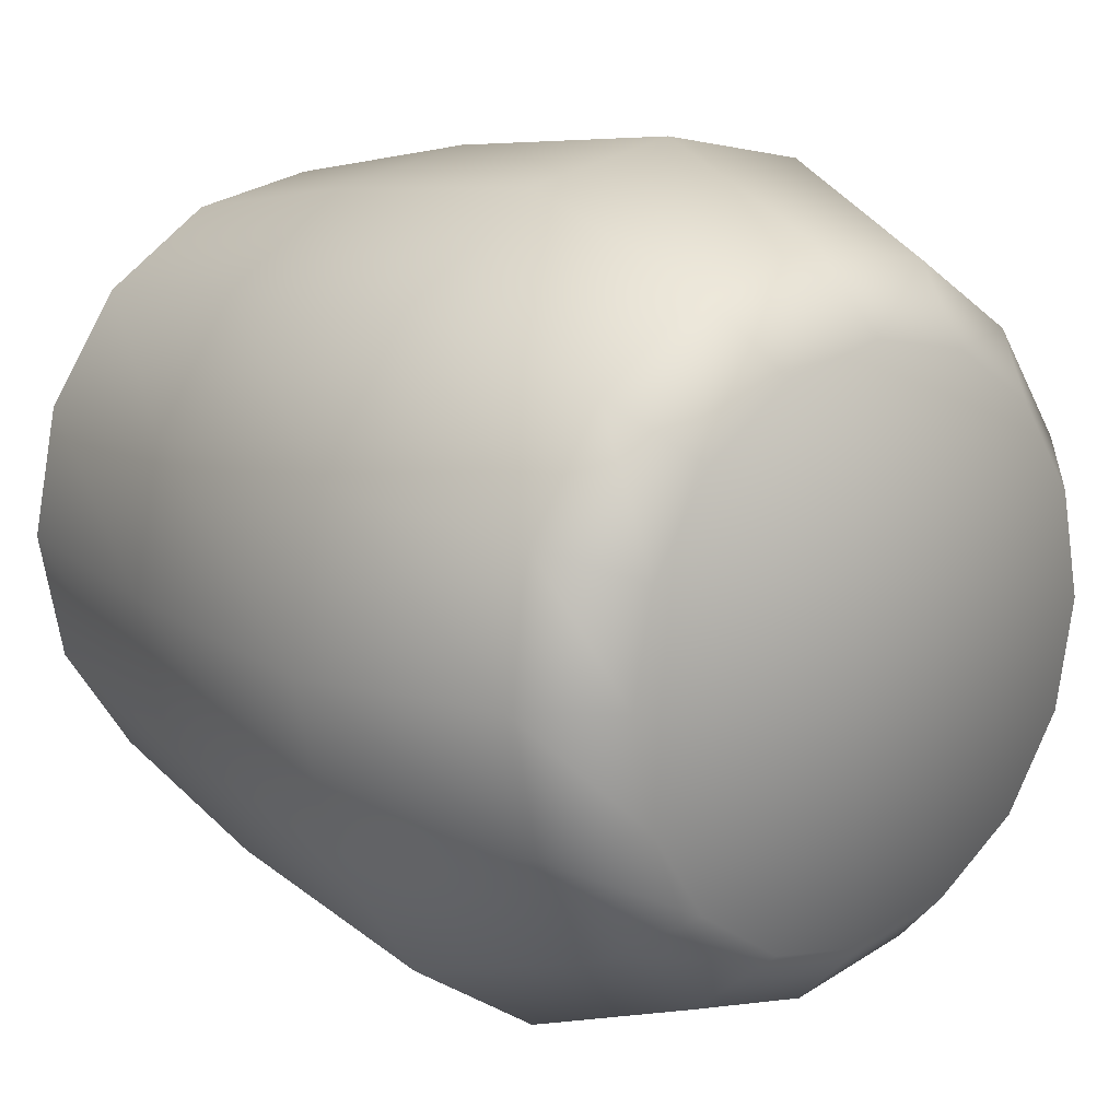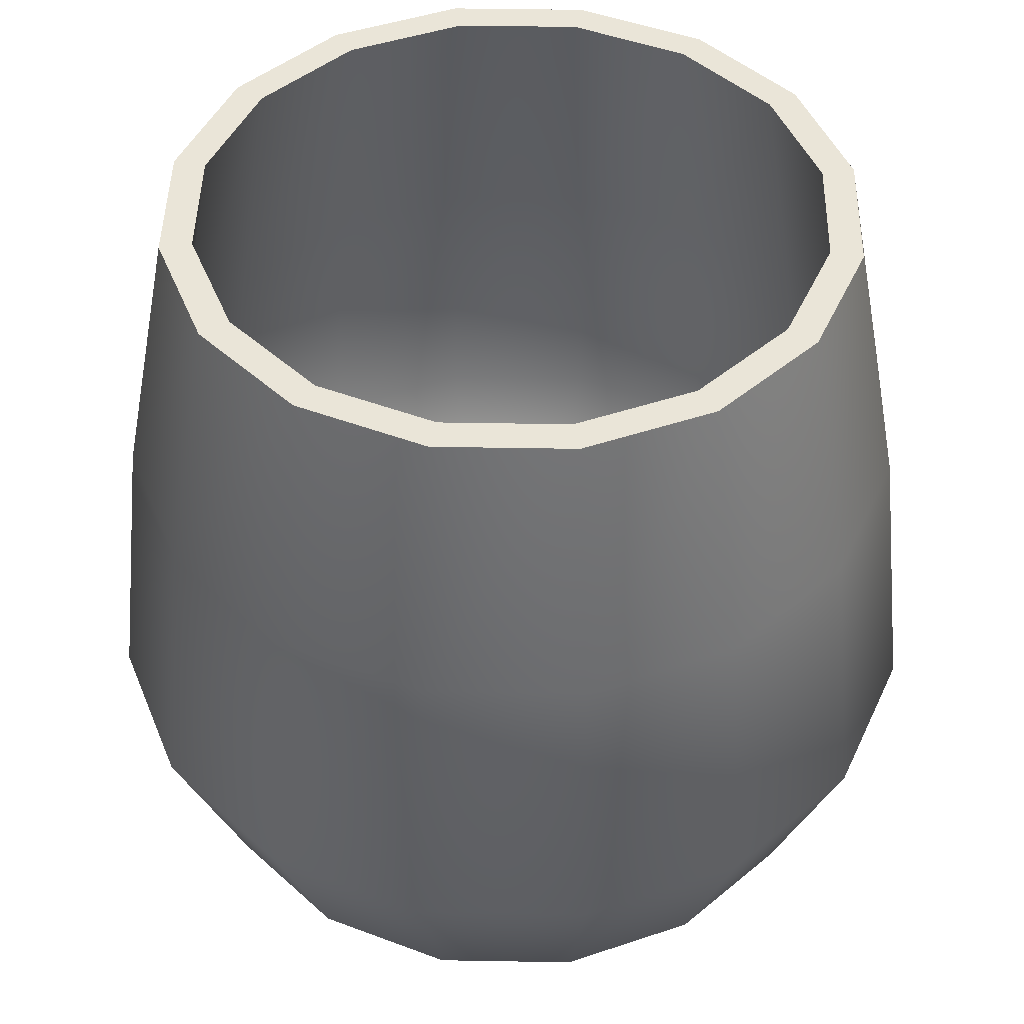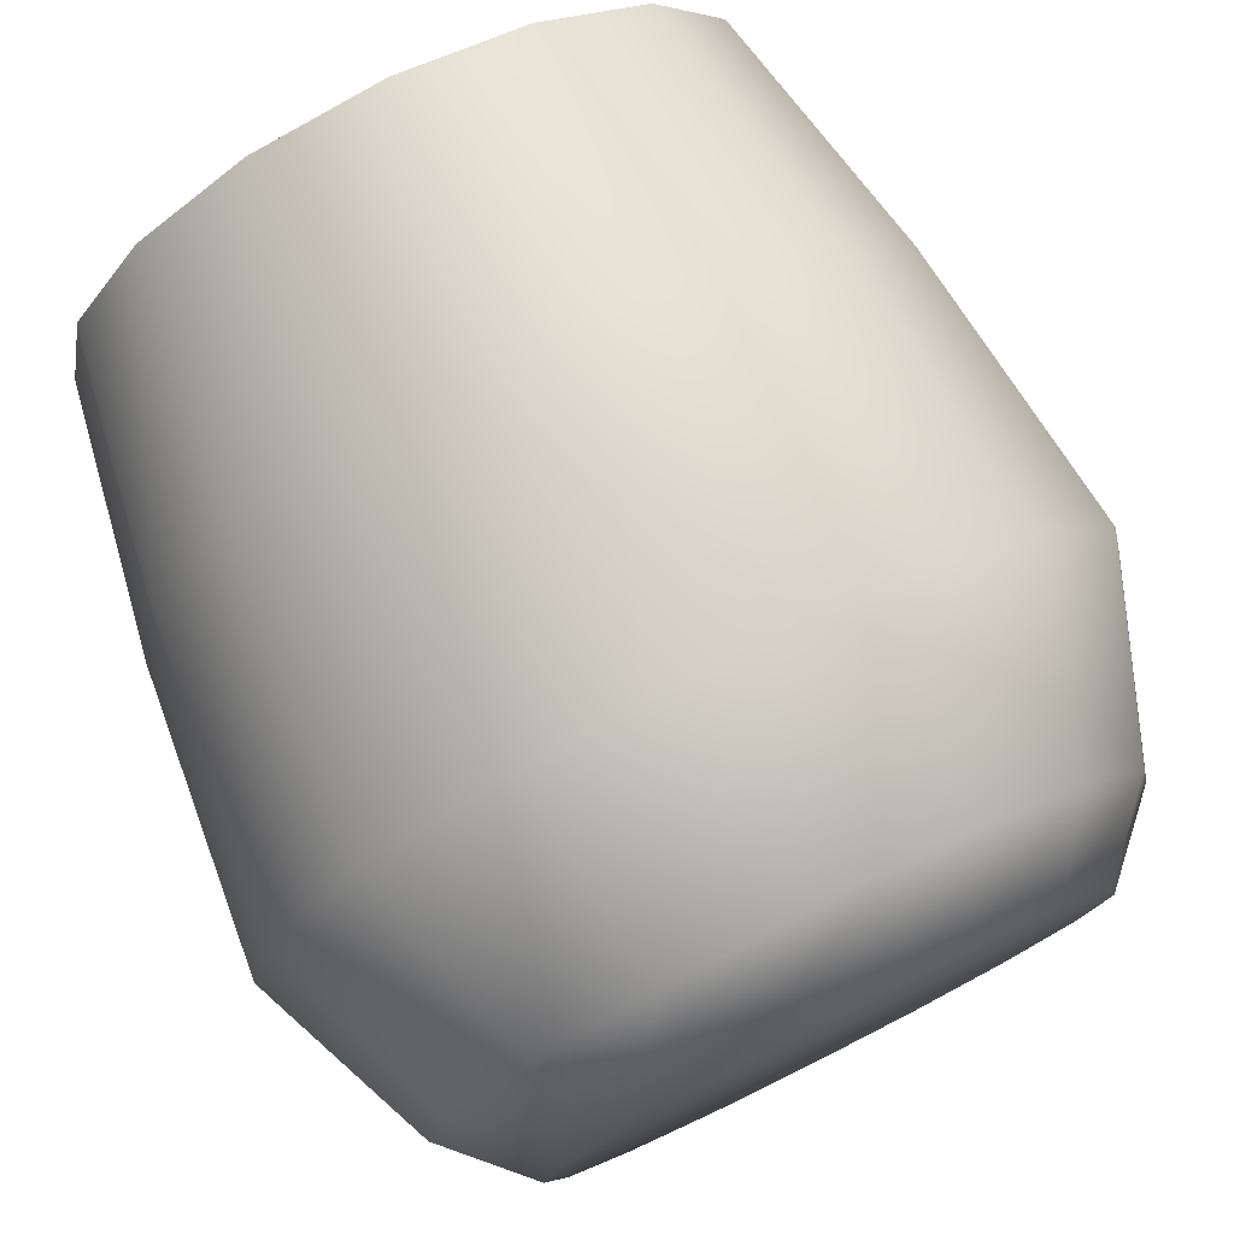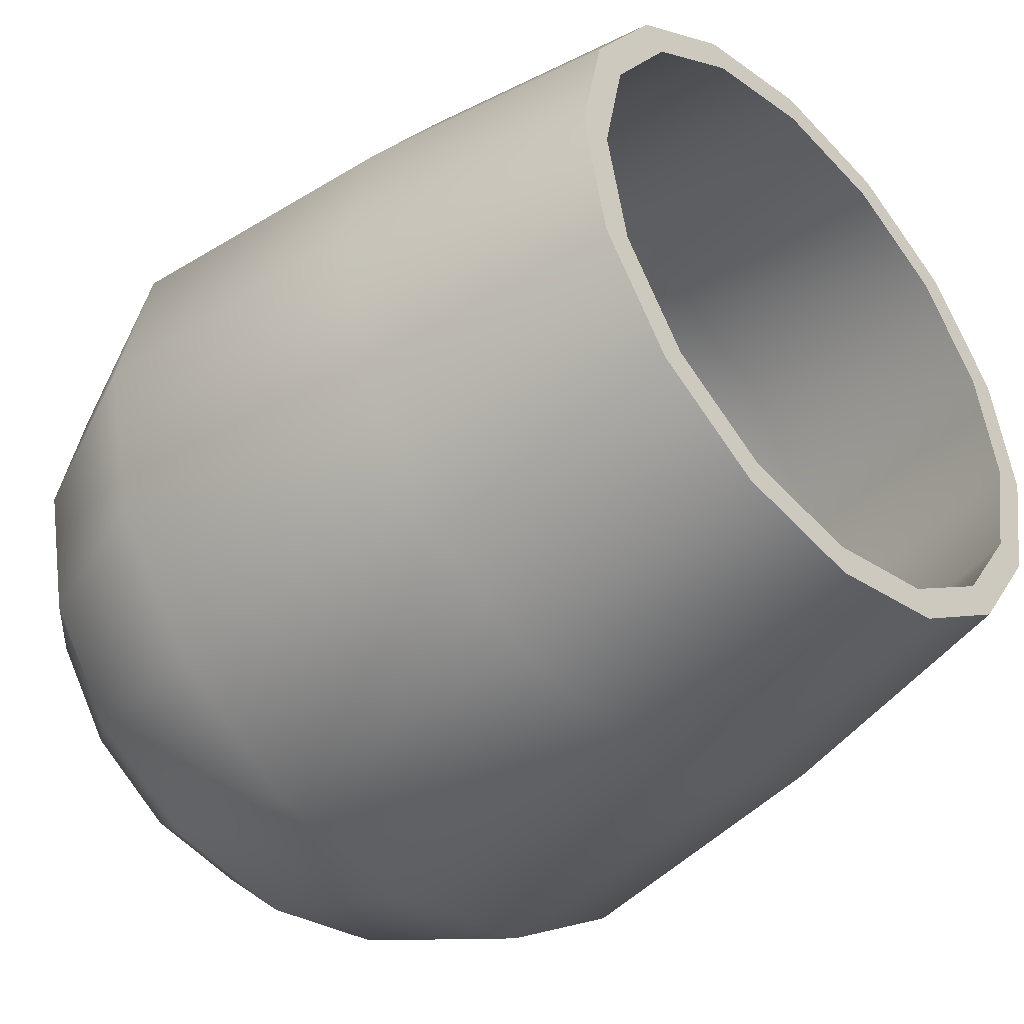
<metadata>
{"format":"obj","ext":"obj","renderer":"f3d","projection":"perspective","resolution":1024,"background":"white","views":[{"elev":14.8,"azim":-40.5,"up":"+Z"},{"elev":45.2,"azim":102.4,"up":"+Y"},{"elev":77.4,"azim":-26.5,"up":"+Z"},{"elev":-42.8,"azim":133.6,"up":"+Z"}]}
</metadata>
<code>
g default
v 5.242 -8.508 -2.171
v 4.012 -8.508 -4.012
v 2.171 -8.508 -5.242
v 3e-06 -8.508 -5.674
v -2.171 -8.508 -5.242
v -4.012 -8.508 -4.012
v -5.242 -8.508 -2.171
v -5.674 -8.508 -2.3e-05
v -5.242 -8.508 2.171
v -4.012 -8.508 4.012
v -2.171 -8.508 5.242
v -1e-06 -8.508 5.674
v 2.171 -8.508 5.242
v 4.012 -8.508 4.012
v 5.242 -8.508 2.171
v 5.674 -8.508 -2.3e-05
v 6.622 -6.962 -2.743
v 5.069 -6.962 -5.069
v 2.743 -6.962 -6.622
v 4e-06 -6.962 -7.168
v -2.743 -6.962 -6.622
v -5.069 -6.962 -5.069
v -6.622 -6.962 -2.743
v -7.168 -6.962 8e-06
v -6.622 -6.962 2.743
v -5.069 -6.962 5.069
v -2.743 -6.962 6.622
v -1e-06 -6.962 7.168
v 2.743 -6.962 6.622
v 5.069 -6.962 5.069
v 6.622 -6.962 2.743
v 7.168 -6.962 8e-06
v 8.061 -3.083 -3.339
v 6.17 -3.083 -6.17
v 3.339 -3.083 -8.061
v 4e-06 -3.083 -8.725
v -3.339 -3.083 -8.061
v -6.17 -3.083 -6.17
v -8.061 -3.083 -3.339
v -8.725 -3.083 -2.3e-05
v -8.061 -3.083 3.339
v -6.17 -3.083 6.17
v -3.339 -3.083 8.061
v -1e-06 -3.083 8.725
v 3.339 -3.083 8.061
v 6.17 -3.083 6.17
v 8.061 -3.083 3.339
v 8.725 -3.083 -2.3e-05
v 7.412 3.039 -3.07
v 5.673 3.039 -5.673
v 3.07 3.039 -7.412
v 4e-06 3.039 -8.023
v -3.07 3.039 -7.412
v -5.673 3.039 -5.673
v -7.412 3.039 -3.07
v -8.023 3.039 -2.3e-05
v -7.412 3.039 3.07
v -5.673 3.039 5.673
v -3.07 3.039 7.412
v -1e-06 3.039 8.023
v 3.07 3.039 7.412
v 5.673 3.039 5.673
v 7.412 3.039 3.07
v 8.023 3.039 -2.3e-05
v 6.435 8.508 -2.665
v 4.925 8.508 -4.925
v 2.665 8.508 -6.435
v 4e-06 8.508 -6.965
v -2.665 8.508 -6.435
v -4.925 8.508 -4.925
v -6.435 8.508 -2.665
v -6.965 8.508 -2.3e-05
v -6.435 8.508 2.665
v -4.925 8.508 4.925
v -2.665 8.508 6.435
v -1e-06 8.508 6.965
v 2.665 8.508 6.435
v 4.925 8.508 4.925
v 6.435 8.508 2.665
v 6.965 8.508 -2.3e-05
v 5.834 8.508 -2.416
v 4.465 8.508 -4.465
v 2.416 8.508 -5.834
v 3e-06 8.508 -6.314
v -2.416 8.508 -5.834
v -4.465 8.508 -4.465
v -5.834 8.508 -2.416
v -6.314 8.508 -2.3e-05
v -5.834 8.508 2.416
v -4.465 8.508 4.465
v -2.416 8.508 5.834
v -1e-06 8.508 6.314
v 2.416 8.508 5.834
v 4.465 8.508 4.465
v 5.834 8.508 2.416
v 6.314 8.508 -2.3e-05
v 6.757 3.062 -2.799
v 5.171 3.062 -5.171
v 2.799 3.062 -6.757
v 4e-06 3.062 -7.314
v -2.799 3.062 -6.757
v -5.171 3.062 -5.171
v -6.757 3.062 -2.799
v -7.314 3.062 -2.3e-05
v -6.757 3.062 2.799
v -5.171 3.062 5.171
v -2.799 3.062 6.757
v -1e-06 3.062 7.314
v 2.799 3.062 6.757
v 5.171 3.062 5.171
v 6.757 3.062 2.799
v 7.314 3.062 -2.3e-05
v 7.327 -3.078 -3.035
v 5.608 -3.078 -5.608
v 3.035 -3.078 -7.327
v 4e-06 -3.078 -7.931
v -3.035 -3.078 -7.327
v -5.608 -3.078 -5.608
v -7.327 -3.078 -3.035
v -7.931 -3.078 -2.3e-05
v -7.327 -3.078 3.035
v -5.608 -3.078 5.608
v -3.035 -3.078 7.328
v -1e-06 -3.078 7.931
v 3.035 -3.078 7.328
v 5.608 -3.078 5.608
v 7.327 -3.078 3.035
v 7.931 -3.078 -2.3e-05
v 4.178 -6.612 -1.731
v 3.198 -6.612 -3.198
v 1.731 -6.612 -4.178
v 2e-06 -6.612 -4.523
v -1.731 -6.612 -4.178
v -3.198 -6.612 -3.198
v -4.178 -6.612 -1.731
v -4.523 -6.612 -2.3e-05
v -4.178 -6.612 1.731
v -3.198 -6.612 3.198
v -1.731 -6.612 4.178
v -1e-06 -6.612 4.523
v 1.731 -6.612 4.178
v 3.198 -6.612 3.198
v 4.178 -6.612 1.731
v 4.523 -6.612 -2.3e-05
v 2.221 -7.298 -0.9201
v 1.7 -7.298 -1.7
v 0 -7.521 -2.3e-05
v 0.9201 -7.298 -2.221
v 1e-06 -7.298 -2.404
v -0.9201 -7.298 -2.221
v -1.7 -7.298 -1.7
v -2.221 -7.298 -0.9201
v -2.404 -7.298 -2.3e-05
v -2.221 -7.298 0.9201
v -1.7 -7.298 1.7
v -0.9201 -7.298 2.221
v -0 -7.298 2.404
v 0.9201 -7.298 2.221
v 1.7 -7.298 1.7
v 2.221 -7.298 0.9201
v 2.404 -7.298 -2.3e-05
v 0 -8.508 8e-06
v 5.242 -8.508 -2.171
v 4.012 -8.508 -4.012
v 2.171 -8.508 -5.242
v 3e-06 -8.508 -5.674
v -2.171 -8.508 -5.242
v -4.012 -8.508 -4.012
v -5.242 -8.508 -2.171
v -5.674 -8.508 -2.3e-05
v -5.242 -8.508 2.171
v -4.012 -8.508 4.012
v -2.171 -8.508 5.242
v -1e-06 -8.508 5.674
v 2.171 -8.508 5.242
v 4.012 -8.508 4.012
v 5.242 -8.508 2.171
v 5.674 -8.508 -2.3e-05
v 6.622 -6.962 -2.743
v 5.069 -6.962 -5.069
v 2.743 -6.962 -6.622
v 4e-06 -6.962 -7.168
v -2.743 -6.962 -6.622
v -5.069 -6.962 -5.069
v -6.622 -6.962 -2.743
v -7.168 -6.962 8e-06
v -6.622 -6.962 2.743
v -5.069 -6.962 5.069
v -2.743 -6.962 6.622
v -1e-06 -6.962 7.168
v 2.743 -6.962 6.622
v 5.069 -6.962 5.069
v 6.622 -6.962 2.743
v 7.168 -6.962 8e-06
v 8.061 -3.083 -3.339
v 6.17 -3.083 -6.17
v 3.339 -3.083 -8.061
v 4e-06 -3.083 -8.725
v -3.339 -3.083 -8.061
v -6.17 -3.083 -6.17
v -8.061 -3.083 -3.339
v -8.725 -3.083 -2.3e-05
v -8.061 -3.083 3.339
v -6.17 -3.083 6.17
v -3.339 -3.083 8.061
v -1e-06 -3.083 8.725
v 3.339 -3.083 8.061
v 6.17 -3.083 6.17
v 8.061 -3.083 3.339
v 8.725 -3.083 -2.3e-05
v 7.412 3.039 -3.07
v 5.673 3.039 -5.673
v 3.07 3.039 -7.412
v 4e-06 3.039 -8.023
v -3.07 3.039 -7.412
v -5.673 3.039 -5.673
v -7.412 3.039 -3.07
v -8.023 3.039 -2.3e-05
v -7.412 3.039 3.07
v -5.673 3.039 5.673
v -3.07 3.039 7.412
v -1e-06 3.039 8.023
v 3.07 3.039 7.412
v 5.673 3.039 5.673
v 7.412 3.039 3.07
v 8.023 3.039 -2.3e-05
v 6.435 8.508 -2.665
v 4.925 8.508 -4.925
v 2.665 8.508 -6.435
v 4e-06 8.508 -6.965
v -2.665 8.508 -6.435
v -4.925 8.508 -4.925
v -6.435 8.508 -2.665
v -6.965 8.508 -2.3e-05
v -6.435 8.508 2.665
v -4.925 8.508 4.925
v -2.665 8.508 6.435
v -1e-06 8.508 6.965
v 2.665 8.508 6.435
v 4.925 8.508 4.925
v 6.435 8.508 2.665
v 6.965 8.508 -2.3e-05
v 5.834 8.508 -2.416
v 4.465 8.508 -4.465
v 2.416 8.508 -5.834
v 3e-06 8.508 -6.314
v -2.416 8.508 -5.834
v -4.465 8.508 -4.465
v -5.834 8.508 -2.416
v -6.314 8.508 -2.3e-05
v -5.834 8.508 2.416
v -4.465 8.508 4.465
v -2.416 8.508 5.834
v -1e-06 8.508 6.314
v 2.416 8.508 5.834
v 4.465 8.508 4.465
v 5.834 8.508 2.416
v 6.314 8.508 -2.3e-05
v 6.757 3.062 -2.799
v 5.171 3.062 -5.171
v 2.799 3.062 -6.757
v 4e-06 3.062 -7.314
v -2.799 3.062 -6.757
v -5.171 3.062 -5.171
v -6.757 3.062 -2.799
v -7.314 3.062 -2.3e-05
v -6.757 3.062 2.799
v -5.171 3.062 5.171
v -2.799 3.062 6.757
v -1e-06 3.062 7.314
v 2.799 3.062 6.757
v 5.171 3.062 5.171
v 6.757 3.062 2.799
v 7.314 3.062 -2.3e-05
v 7.327 -3.078 -3.035
v 5.608 -3.078 -5.608
v 3.035 -3.078 -7.327
v 4e-06 -3.078 -7.931
v -3.035 -3.078 -7.327
v -5.608 -3.078 -5.608
v -7.327 -3.078 -3.035
v -7.931 -3.078 -2.3e-05
v -7.327 -3.078 3.035
v -5.608 -3.078 5.608
v -3.035 -3.078 7.328
v -1e-06 -3.078 7.931
v 3.035 -3.078 7.328
v 5.608 -3.078 5.608
v 7.327 -3.078 3.035
v 7.931 -3.078 -2.3e-05
v 4.178 -6.612 -1.731
v 3.198 -6.612 -3.198
v 1.731 -6.612 -4.178
v 2e-06 -6.612 -4.523
v -1.731 -6.612 -4.178
v -3.198 -6.612 -3.198
v -4.178 -6.612 -1.731
v -4.523 -6.612 -2.3e-05
v -4.178 -6.612 1.731
v -3.198 -6.612 3.198
v -1.731 -6.612 4.178
v -1e-06 -6.612 4.523
v 1.731 -6.612 4.178
v 3.198 -6.612 3.198
v 4.178 -6.612 1.731
v 4.523 -6.612 -2.3e-05
v 2.221 -7.298 -0.9201
v 1.7 -7.298 -1.7
v 0 -7.521 -2.3e-05
v 0.9201 -7.298 -2.221
v 1e-06 -7.298 -2.404
v -0.9201 -7.298 -2.221
v -1.7 -7.298 -1.7
v -2.221 -7.298 -0.9201
v -2.404 -7.298 -2.3e-05
v -2.221 -7.298 0.9201
v -1.7 -7.298 1.7
v -0.9201 -7.298 2.221
v -0 -7.298 2.404
v 0.9201 -7.298 2.221
v 1.7 -7.298 1.7
v 2.221 -7.298 0.9201
v 2.404 -7.298 -2.3e-05
v 0 -8.508 8e-06
g Tumbeler_glass:Red_wine_glass1
f 145 146 147
f 146 148 147
f 148 149 147
f 149 150 147
f 150 151 147
f 151 152 147
f 152 153 147
f 153 154 147
f 154 155 147
f 155 156 147
f 156 157 147
f 157 158 147
f 158 159 147
f 159 160 147
f 160 161 147
f 161 145 147
f 1 2 18 17
f 2 3 19 18
f 3 4 20 19
f 4 5 21 20
f 5 6 22 21
f 6 7 23 22
f 7 8 24 23
f 8 9 25 24
f 9 10 26 25
f 10 11 27 26
f 11 12 28 27
f 12 13 29 28
f 13 14 30 29
f 14 15 31 30
f 15 16 32 31
f 16 1 17 32
f 17 18 34 33
f 18 19 35 34
f 19 20 36 35
f 20 21 37 36
f 21 22 38 37
f 22 23 39 38
f 23 24 40 39
f 24 25 41 40
f 25 26 42 41
f 26 27 43 42
f 27 28 44 43
f 28 29 45 44
f 29 30 46 45
f 30 31 47 46
f 31 32 48 47
f 32 17 33 48
f 33 34 50 49
f 34 35 51 50
f 35 36 52 51
f 36 37 53 52
f 37 38 54 53
f 38 39 55 54
f 39 40 56 55
f 40 41 57 56
f 41 42 58 57
f 42 43 59 58
f 43 44 60 59
f 44 45 61 60
f 45 46 62 61
f 46 47 63 62
f 47 48 64 63
f 48 33 49 64
f 49 50 66 65
f 50 51 67 66
f 51 52 68 67
f 52 53 69 68
f 53 54 70 69
f 54 55 71 70
f 55 56 72 71
f 56 57 73 72
f 57 58 74 73
f 58 59 75 74
f 59 60 76 75
f 60 61 77 76
f 61 62 78 77
f 62 63 79 78
f 63 64 80 79
f 64 49 65 80
f 65 66 82 81
f 66 67 83 82
f 67 68 84 83
f 68 69 85 84
f 69 70 86 85
f 70 71 87 86
f 71 72 88 87
f 72 73 89 88
f 73 74 90 89
f 74 75 91 90
f 75 76 92 91
f 76 77 93 92
f 77 78 94 93
f 78 79 95 94
f 79 80 96 95
f 80 65 81 96
f 81 82 98 97
f 82 83 99 98
f 83 84 100 99
f 84 85 101 100
f 85 86 102 101
f 86 87 103 102
f 87 88 104 103
f 88 89 105 104
f 89 90 106 105
f 90 91 107 106
f 91 92 108 107
f 92 93 109 108
f 93 94 110 109
f 94 95 111 110
f 95 96 112 111
f 96 81 97 112
f 97 98 114 113
f 98 99 115 114
f 99 100 116 115
f 100 101 117 116
f 101 102 118 117
f 102 103 119 118
f 103 104 120 119
f 104 105 121 120
f 105 106 122 121
f 106 107 123 122
f 107 108 124 123
f 108 109 125 124
f 109 110 126 125
f 110 111 127 126
f 111 112 128 127
f 112 97 113 128
f 113 114 130 129
f 114 115 131 130
f 115 116 132 131
f 116 117 133 132
f 117 118 134 133
f 118 119 135 134
f 119 120 136 135
f 120 121 137 136
f 121 122 138 137
f 122 123 139 138
f 123 124 140 139
f 124 125 141 140
f 125 126 142 141
f 126 127 143 142
f 127 128 144 143
f 128 113 129 144
f 129 130 146 145
f 130 131 148 146
f 131 132 149 148
f 132 133 150 149
f 133 134 151 150
f 134 135 152 151
f 135 136 153 152
f 136 137 154 153
f 137 138 155 154
f 138 139 156 155
f 139 140 157 156
f 140 141 158 157
f 141 142 159 158
f 142 143 160 159
f 143 144 161 160
f 144 129 145 161
f 9 162 10
f 2 1 162
f 162 1 16
f 162 16 15
f 162 15 14
f 162 14 13
f 162 13 12
f 162 12 11
f 162 11 10
f 8 162 9
f 7 162 8
f 6 162 7
f 5 162 6
f 4 162 5
f 3 162 4
f 2 162 3
f 307 308 309
f 308 310 309
f 310 311 309
f 311 312 309
f 312 313 309
f 313 314 309
f 314 315 309
f 315 316 309
f 316 317 309
f 317 318 309
f 318 319 309
f 319 320 309
f 320 321 309
f 321 322 309
f 322 323 309
f 323 307 309
f 163 164 180 179
f 164 165 181 180
f 165 166 182 181
f 166 167 183 182
f 167 168 184 183
f 168 169 185 184
f 169 170 186 185
f 170 171 187 186
f 171 172 188 187
f 172 173 189 188
f 173 174 190 189
f 174 175 191 190
f 175 176 192 191
f 176 177 193 192
f 177 178 194 193
f 178 163 179 194
f 179 180 196 195
f 180 181 197 196
f 181 182 198 197
f 182 183 199 198
f 183 184 200 199
f 184 185 201 200
f 185 186 202 201
f 186 187 203 202
f 187 188 204 203
f 188 189 205 204
f 189 190 206 205
f 190 191 207 206
f 191 192 208 207
f 192 193 209 208
f 193 194 210 209
f 194 179 195 210
f 195 196 212 211
f 196 197 213 212
f 197 198 214 213
f 198 199 215 214
f 199 200 216 215
f 200 201 217 216
f 201 202 218 217
f 202 203 219 218
f 203 204 220 219
f 204 205 221 220
f 205 206 222 221
f 206 207 223 222
f 207 208 224 223
f 208 209 225 224
f 209 210 226 225
f 210 195 211 226
f 211 212 228 227
f 212 213 229 228
f 213 214 230 229
f 214 215 231 230
f 215 216 232 231
f 216 217 233 232
f 217 218 234 233
f 218 219 235 234
f 219 220 236 235
f 220 221 237 236
f 221 222 238 237
f 222 223 239 238
f 223 224 240 239
f 224 225 241 240
f 225 226 242 241
f 226 211 227 242
f 227 228 244 243
f 228 229 245 244
f 229 230 246 245
f 230 231 247 246
f 231 232 248 247
f 232 233 249 248
f 233 234 250 249
f 234 235 251 250
f 235 236 252 251
f 236 237 253 252
f 237 238 254 253
f 238 239 255 254
f 239 240 256 255
f 240 241 257 256
f 241 242 258 257
f 242 227 243 258
f 243 244 260 259
f 244 245 261 260
f 245 246 262 261
f 246 247 263 262
f 247 248 264 263
f 248 249 265 264
f 249 250 266 265
f 250 251 267 266
f 251 252 268 267
f 252 253 269 268
f 253 254 270 269
f 254 255 271 270
f 255 256 272 271
f 256 257 273 272
f 257 258 274 273
f 258 243 259 274
f 259 260 276 275
f 260 261 277 276
f 261 262 278 277
f 262 263 279 278
f 263 264 280 279
f 264 265 281 280
f 265 266 282 281
f 266 267 283 282
f 267 268 284 283
f 268 269 285 284
f 269 270 286 285
f 270 271 287 286
f 271 272 288 287
f 272 273 289 288
f 273 274 290 289
f 274 259 275 290
f 275 276 292 291
f 276 277 293 292
f 277 278 294 293
f 278 279 295 294
f 279 280 296 295
f 280 281 297 296
f 281 282 298 297
f 282 283 299 298
f 283 284 300 299
f 284 285 301 300
f 285 286 302 301
f 286 287 303 302
f 287 288 304 303
f 288 289 305 304
f 289 290 306 305
f 290 275 291 306
f 291 292 308 307
f 292 293 310 308
f 293 294 311 310
f 294 295 312 311
f 295 296 313 312
f 296 297 314 313
f 297 298 315 314
f 298 299 316 315
f 299 300 317 316
f 300 301 318 317
f 301 302 319 318
f 302 303 320 319
f 303 304 321 320
f 304 305 322 321
f 305 306 323 322
f 306 291 307 323
f 171 324 172
f 164 163 324
f 324 163 178
f 324 178 177
f 324 177 176
f 324 176 175
f 324 175 174
f 324 174 173
f 324 173 172
f 170 324 171
f 169 324 170
f 168 324 169
f 167 324 168
f 166 324 167
f 165 324 166
f 164 324 165

</code>
